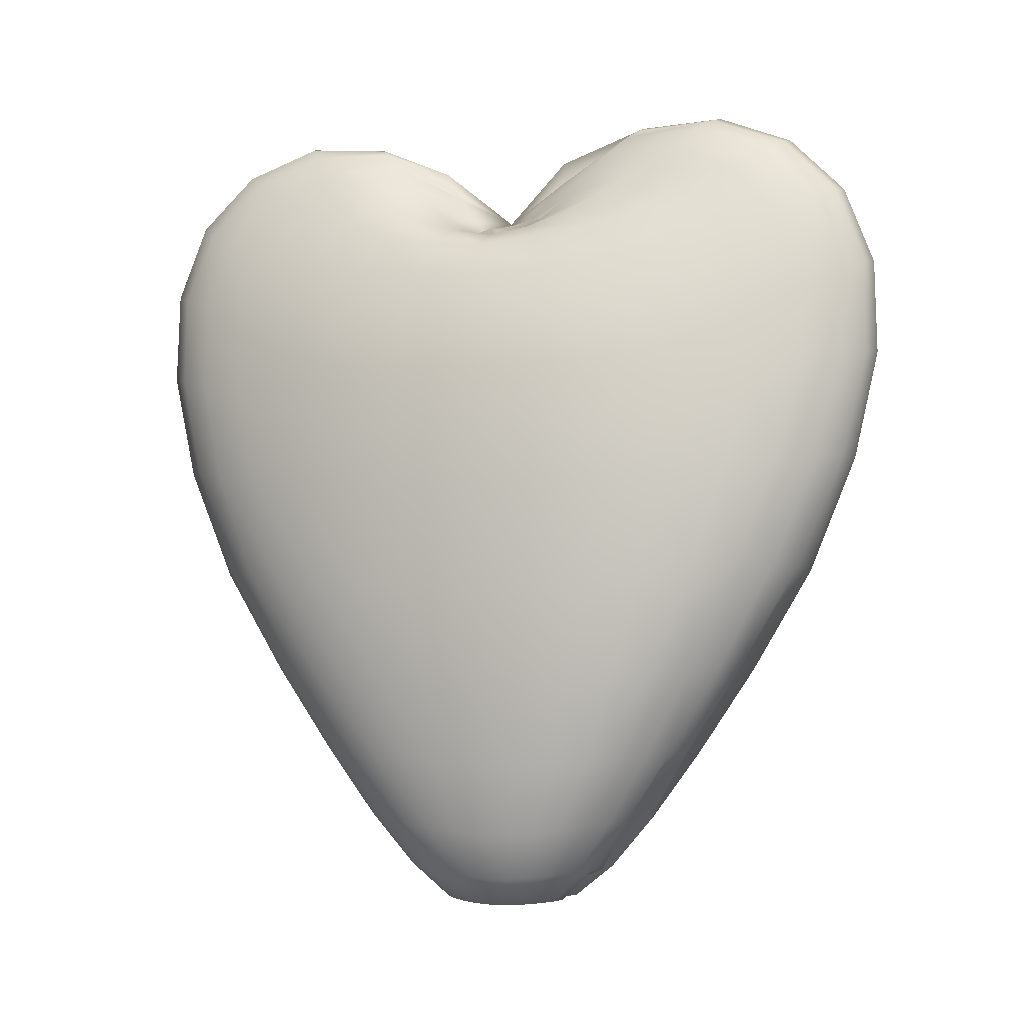
<metadata>
{"format":"obj","ext":"obj","renderer":"f3d","projection":"perspective","resolution":1024,"background":"white","views":[{"elev":-4.6,"azim":107.0,"up":"+Y"}]}
</metadata>
<code>
o Sphere
v -0.01773 1.173 0.09471
v -0.07787 1.175 0.09342
v -0.1472 1.144 0.08056
v -0.1924 1.114 0.07658
v -0.2342 1.043 0.07353
v -0.2768 0.9307 0.0722
v -0.3149 0.7719 0.07312
v -0.3227 0.5449 0.07652
v -0.3219 0.3059 0.08001
v -0.2994 0.08822 0.08318
v -0.2635 -0.09751 0.08541
v -0.2216 -0.2457 0.08658
v -0.1665 -0.3511 0.08686
v -0.1021 -0.4161 0.08687
v -0.01696 -0.4135 0.0962
v -0.03531 1.146 0.06851
v -0.09262 1.157 0.03229
v -0.1424 1.161 -0.01066
v -0.1859 1.127 -0.05126
v -0.2255 1.05 -0.0822
v -0.2682 0.9335 -0.1006
v -0.3093 0.7729 -0.1017
v -0.3174 0.5476 -0.08125
v -0.3178 0.3104 -0.05833
v -0.2949 0.09303 -0.03026
v -0.2592 -0.09398 -0.0027
v -0.2173 -0.2436 0.02138
v -0.1627 -0.3496 0.04112
v -0.09949 -0.4156 0.0577
v -0.01568 -0.4135 0.08195
v -0.03293 1.166 0.04489
v -0.08387 1.193 -0.02557
v -0.1282 1.198 -0.1039
v -0.1673 1.159 -0.1784
v -0.2025 1.071 -0.2342
v -0.2421 0.9441 -0.2658
v -0.2837 0.7755 -0.2635
v -0.2978 0.5543 -0.2298
v -0.3021 0.3211 -0.1886
v -0.2815 0.1031 -0.1383
v -0.2469 -0.08568 -0.08753
v -0.2053 -0.2379 -0.04183
v -0.1526 -0.3461 -0.003376
v -0.09246 -0.4136 0.0293
v -0.01209 -0.4125 0.06808
v -0.02336 1.206 0.01375
v -0.06875 1.246 -0.08522
v -0.1063 1.246 -0.1931
v -0.1384 1.195 -0.2949
v -0.1679 1.097 -0.3724
v -0.2002 0.9614 -0.4181
v -0.2355 0.7816 -0.4116
v -0.2608 0.5639 -0.367
v -0.2715 0.3333 -0.3077
v -0.2568 0.1139 -0.237
v -0.2253 -0.07675 -0.1656
v -0.1857 -0.2319 -0.1005
v -0.1363 -0.3424 -0.04492
v -0.08103 -0.4114 0.002716
v -0.006223 -0.4113 0.05509
v -0.01215 1.244 -0.01267
v -0.05051 1.306 -0.1383
v -0.0807 1.299 -0.2713
v -0.1059 1.235 -0.3931
v -0.1293 1.13 -0.4914
v -0.155 0.9841 -0.5474
v -0.186 0.7952 -0.5395
v -0.2172 0.5767 -0.4901
v -0.2301 0.3438 -0.4139
v -0.2202 0.1223 -0.3237
v -0.1931 -0.06971 -0.2339
v -0.1567 -0.2255 -0.1522
v -0.113 -0.3384 -0.0818
v -0.06495 -0.4091 -0.02096
v 0.00196 -0.4102 0.04351
v -6.2e-05 1.273 -0.03143
v -0.02956 1.361 -0.1813
v -0.05338 1.353 -0.339
v -0.0726 1.282 -0.4808
v -0.08993 1.169 -0.5949
v -0.1093 1.011 -0.6535
v -0.1349 0.8138 -0.6471
v -0.1649 0.5895 -0.5936
v -0.1784 0.351 -0.5051
v -0.1719 0.1274 -0.396
v -0.1493 -0.06468 -0.29
v -0.1189 -0.2211 -0.1947
v -0.08306 -0.3355 -0.1122
v -0.04439 -0.4073 -0.0406
v 0.01236 -0.4092 0.03389
v 0.01425 1.29 -0.04398
v -0.005088 1.393 -0.2112
v -0.02408 1.395 -0.3899
v -0.03858 1.326 -0.5479
v -0.05033 1.205 -0.6682
v -0.06307 1.038 -0.7298
v -0.08106 0.8326 -0.7272
v -0.1039 0.6007 -0.6731
v -0.1152 0.3554 -0.5765
v -0.1112 0.1287 -0.4504
v -0.09434 -0.06302 -0.3313
v -0.07198 -0.2184 -0.226
v -0.0467 -0.3337 -0.1349
v -0.01978 -0.406 -0.05525
v 0.0247 -0.4084 0.02671
v 0.02775 1.303 -0.05665
v 0.01821 1.411 -0.2344
v 0.005858 1.418 -0.42
v -0.002982 1.352 -0.5836
v -0.009106 1.229 -0.7077
v -0.01494 1.057 -0.7724
v -0.02338 0.8469 -0.7756
v -0.03474 0.608 -0.7216
v -0.04062 0.3569 -0.6193
v -0.0389 0.1268 -0.4828
v -0.02989 -0.06445 -0.356
v -0.01824 -0.2185 -0.2448
v -0.00552 -0.3337 -0.1485
v 0.02538 -0.3719 -0.05476
v 0.03847 -0.408 0.02233
v 0.05425 1.339 -0.0512
v 0.0362 1.415 -0.2412
v 0.03422 1.425 -0.4292
v 0.03351 1.361 -0.5946
v 0.03397 1.237 -0.7187
v 0.03519 1.064 -0.7854
v 0.03695 0.8526 -0.7908
v 0.03913 0.6107 -0.737
v 0.04041 0.3574 -0.6326
v 0.05801 0.1591 -0.4831
v 0.05747 -0.03242 -0.354
v 0.0392 -0.2197 -0.2504
v 0.05583 -0.3002 -0.1433
v 0.05456 -0.3717 -0.0575
v 0.05294 -0.4078 0.02098
v 0.04546 1.299 -0.0547
v 0.05358 1.406 -0.2309
v 0.06218 1.416 -0.4178
v 0.06991 1.351 -0.5823
v 0.07706 1.228 -0.7052
v 0.08537 1.057 -0.7715
v 0.09717 0.8473 -0.7737
v 0.1124 0.6086 -0.7191
v 0.1203 0.3575 -0.6157
v 0.1187 0.1276 -0.4798
v 0.1089 -0.06404 -0.3537
v 0.1136 -0.1846 -0.2338
v 0.08167 -0.3335 -0.1473
v 0.08346 -0.3719 -0.05401
v 0.06729 -0.408 0.02269
v 0.05578 1.287 -0.04472
v 0.07286 1.386 -0.2094
v 0.0903 1.391 -0.3866
v 0.1051 1.323 -0.5438
v 0.1184 1.204 -0.6635
v 0.1335 1.037 -0.7254
v 0.1544 0.8326 -0.7225
v 0.1801 0.601 -0.668
v 0.1923 0.3556 -0.5698
v 0.1887 0.1285 -0.4453
v 0.1716 -0.06377 -0.3274
v 0.1484 -0.2186 -0.2231
v 0.1217 -0.3335 -0.1328
v 0.09284 -0.4062 -0.05396
v 0.08069 -0.4086 0.02733
v 0.06638 1.27 -0.03193
v 0.09342 1.354 -0.1785
v 0.1182 1.347 -0.3336
v 0.139 1.278 -0.4739
v 0.1582 1.166 -0.5864
v 0.1797 1.01 -0.6458
v 0.2074 0.8135 -0.6404
v 0.2391 0.5889 -0.5861
v 0.253 0.3499 -0.4973
v 0.2469 0.1254 -0.3898
v 0.2247 -0.06766 -0.2853
v 0.1935 -0.2223 -0.1913
v 0.1566 -0.3356 -0.11
v 0.1165 -0.4081 -0.0391
v 0.09252 -0.4095 0.03461
v 0.07809 1.241 -0.01189
v 0.1148 1.299 -0.1341
v 0.1461 1.293 -0.2641
v 0.173 1.23 -0.3836
v 0.1982 1.126 -0.48
v 0.2255 0.9818 -0.5362
v 0.2581 0.7935 -0.529
v 0.2895 0.5742 -0.4797
v 0.3028 0.3405 -0.4053
v 0.2932 0.1181 -0.3173
v 0.2669 -0.07503 -0.2294
v 0.2298 -0.2285 -0.1492
v 0.1851 -0.3394 -0.07983
v 0.1358 -0.4097 -0.01973
v 0.1022 -0.4103 0.0441
v 0.09068 1.203 0.01507
v 0.1348 1.24 -0.08096
v 0.173 1.241 -0.1852
v 0.2064 1.19 -0.2831
v 0.2371 1.093 -0.3583
v 0.2707 0.9576 -0.4027
v 0.3073 0.7788 -0.3976
v 0.3319 0.5599 -0.3547
v 0.3426 0.3278 -0.2986
v 0.328 0.1074 -0.2309
v 0.2974 -0.08382 -0.1619
v 0.2568 -0.2353 -0.09848
v 0.2067 -0.3434 -0.04381
v 0.1505 -0.4116 0.003389
v 0.1097 -0.4112 0.05543
v 0.1019 1.163 0.04598
v 0.1513 1.189 -0.02203
v 0.1957 1.193 -0.09546
v 0.2357 1.153 -0.1645
v 0.2715 1.065 -0.2166
v 0.3117 0.939 -0.2465
v 0.3539 0.7717 -0.2456
v 0.3668 0.5495 -0.2158
v 0.3707 0.3151 -0.1791
v 0.3503 0.09719 -0.1328
v 0.317 -0.0922 -0.0851
v 0.275 -0.2415 -0.04115
v 0.2215 -0.3469 -0.003296
v 0.1608 -0.4133 0.02933
v 0.115 -0.412 0.06812
v 0.1208 1.178 0.07934
v 0.1595 1.156 0.03485
v 0.2098 1.158 -0.002891
v 0.2539 1.122 -0.03712
v 0.2937 1.044 -0.0633
v 0.3362 0.9284 -0.07969
v 0.3765 0.7692 -0.08247
v 0.3845 0.5438 -0.06688
v 0.384 0.3064 -0.04879
v 0.3612 0.09023 -0.02551
v 0.3264 -0.09642 -0.001413
v 0.2852 -0.2456 0.02086
v 0.2301 -0.3494 0.04034
v 0.1668 -0.4144 0.05722
v 0.118 -0.4125 0.08175
v 0.1196 1.174 0.09705
v 0.1608 1.143 0.08743
v 0.2138 1.144 0.08871
v 0.2599 1.111 0.09076
v 0.3014 1.038 0.09256
v 0.3434 0.9264 0.09331
v 0.3808 0.7697 0.09279
v 0.3884 0.5431 0.09101
v 0.3868 0.305 0.08912
v 0.3636 0.09013 0.08732
v 0.3281 -0.09535 0.08606
v 0.288 -0.2466 0.0855
v 0.2327 -0.3501 0.08574
v 0.1685 -0.4147 0.08618
v 0.1189 -0.4125 0.09589
v 0.1189 1.179 0.1146
v 0.1578 1.158 0.14
v 0.2089 1.16 0.1806
v 0.2533 1.125 0.219
v 0.2929 1.047 0.2485
v 0.3352 0.9312 0.2663
v 0.3754 0.7722 0.2679
v 0.3832 0.5474 0.2489
v 0.3825 0.3113 0.2271
v 0.359 0.0964 0.2005
v 0.3232 -0.0898 0.174
v 0.2827 -0.2416 0.1507
v 0.2286 -0.3474 0.1315
v 0.1658 -0.4134 0.1153
v 0.1175 -0.412 0.1101
v 0.09873 1.166 0.1292
v 0.149 1.191 0.1979
v 0.1943 1.196 0.2742
v 0.2344 1.156 0.3466
v 0.2699 1.069 0.4015
v 0.3092 0.9436 0.4326
v 0.3506 0.7765 0.4308
v 0.3635 0.5553 0.3976
v 0.367 0.3228 0.3575
v 0.3459 0.1064 0.3083
v 0.3111 -0.08138 0.2587
v 0.2707 -0.2353 0.2139
v 0.2186 -0.3436 0.176
v 0.1588 -0.4113 0.1438
v 0.114 -0.411 0.124
v 0.08929 1.204 0.1604
v 0.1339 1.24 0.2573
v 0.1721 1.242 0.3639
v 0.205 1.192 0.4642
v 0.2349 1.096 0.5409
v 0.2672 0.9621 0.5863
v 0.3022 0.7835 0.5801
v 0.3264 0.5659 0.5354
v 0.3368 0.3355 0.4768
v 0.3217 0.1168 0.4069
v 0.2901 -0.07302 0.3367
v 0.2504 -0.227 0.2726
v 0.2021 -0.3388 0.2176
v 0.1474 -0.4088 0.1704
v 0.1082 -0.4099 0.137
v 0.07823 1.239 0.1874
v 0.1155 1.295 0.3106
v 0.1463 1.291 0.442
v 0.1722 1.231 0.563
v 0.1961 1.129 0.6602
v 0.2217 0.9857 0.7172
v 0.2524 0.7978 0.7091
v 0.2827 0.5792 0.6588
v 0.2952 0.3465 0.5828
v 0.2852 0.1256 0.4934
v 0.258 -0.06532 0.4049
v 0.2216 -0.2196 0.3243
v 0.1792 -0.3347 0.2544
v 0.1316 -0.4064 0.194
v 0.1001 -0.4087 0.1486
v 0.06712 1.267 0.2077
v 0.09582 1.348 0.3547
v 0.1197 1.344 0.5105
v 0.1391 1.279 0.652
v 0.1565 1.169 0.765
v 0.1757 1.014 0.8243
v 0.2011 0.8169 0.8176
v 0.2306 0.5926 0.7634
v 0.2434 0.3542 0.6738
v 0.2371 0.131 0.5657
v 0.2146 -0.06006 0.4609
v 0.184 -0.2146 0.3668
v 0.1491 -0.3301 0.285
v 0.1111 -0.4039 0.2138
v 0.08975 -0.4075 0.1582
v 0.05113 -0.4155 0.09612
v 0.05513 1.286 0.2215
v 0.07401 1.385 0.3866
v 0.09186 1.39 0.5631
v 0.1056 1.325 0.7201
v 0.1169 1.207 0.8392
v 0.1293 1.042 0.902
v 0.147 0.8363 0.8988
v 0.1697 0.6041 0.8438
v 0.1804 0.3586 0.7451
v 0.1767 0.1325 0.62
v 0.1601 -0.05813 0.5023
v 0.1379 -0.2122 0.3982
v 0.1131 -0.3273 0.3078
v 0.08672 -0.4025 0.2285
v 0.07751 -0.4067 0.1655
v 0.06141 1.331 0.241
v 0.05283 1.404 0.4075
v 0.0627 1.418 0.593
v 0.06995 1.355 0.757
v 0.07518 1.233 0.8799
v 0.08067 1.061 0.945
v 0.089 0.8514 0.9485
v 0.1004 0.6115 0.8934
v 0.1062 0.36 0.7888
v 0.1051 0.1305 0.6529
v 0.0964 -0.05974 0.5273
v 0.08488 -0.2129 0.4171
v 0.07229 -0.327 0.3215
v 0.07678 -0.3678 0.2469
v 0.06381 -0.406 0.1699
v 0.03466 1.299 0.2323
v 0.03419 1.409 0.4115
v 0.03346 1.426 0.601
v 0.03244 1.367 0.7674
v 0.0312 1.244 0.8917
v 0.0298 1.069 0.9579
v 0.02817 0.8577 0.9652
v 0.02629 0.614 0.9097
v 0.02549 0.3597 0.8024
v 0.02629 0.1289 0.663
v 0.02717 -0.06146 0.5351
v 0.04551 -0.1805 0.4325
v 0.04648 -0.2936 0.3353
v 0.04782 -0.3678 0.2497
v 0.04942 -0.4058 0.1713
v 0.02358 1.292 0.2247
v 0.01371 1.4 0.3988
v 0.003483 1.418 0.5885
v -0.005355 1.358 0.7549
v -0.01288 1.236 0.8788
v -0.02104 1.063 0.9439
v -0.03248 0.852 0.9475
v -0.04723 0.6116 0.8922
v -0.05437 0.3596 0.7871
v -0.05171 0.1308 0.6514
v -0.04162 -0.06002 0.5261
v -0.02857 -0.2132 0.4162
v -0.01409 -0.3273 0.3208
v 0.001576 -0.401 0.237
v 0.03516 -0.4057 0.1696
v 0.0124 1.284 0.2174
v -0.006881 1.385 0.3809
v -0.02561 1.394 0.5585
v -0.04115 1.33 0.7165
v -0.05457 1.211 0.8365
v -0.0694 1.043 0.8978
v -0.08977 0.8375 0.8963
v -0.1149 0.6042 0.8413
v -0.1263 0.358 0.7423
v -0.1216 0.1319 0.6177
v -0.1042 -0.05956 0.5004
v -0.0807 -0.2136 0.3966
v -0.05403 -0.3281 0.3065
v -0.02517 -0.4016 0.2276
v 0.02183 -0.406 0.165
v 0.002541 1.269 0.2055
v -0.02633 1.355 0.3507
v -0.05286 1.351 0.505
v -0.0747 1.285 0.6458
v -0.09415 1.173 0.7581
v -0.1154 1.016 0.8179
v -0.1427 0.8177 0.8123
v -0.1737 0.5922 0.7588
v -0.1869 0.3529 0.6701
v -0.1798 0.1293 0.5628
v -0.1572 -0.063 0.4588
v -0.1257 -0.2172 0.365
v -0.08883 -0.3305 0.2837
v -0.04865 -0.403 0.2129
v 0.01007 -0.4068 0.1578
v -0.009052 1.242 0.1851
v -0.04718 1.302 0.3059
v -0.08013 1.297 0.4347
v -0.108 1.236 0.5537
v -0.1336 1.131 0.6498
v -0.1609 0.9869 0.7064
v -0.193 0.7978 0.7
v -0.2239 0.5778 0.6516
v -0.2366 0.3439 0.5777
v -0.2263 0.1223 0.4903
v -0.1989 -0.06905 0.4028
v -0.1619 -0.2228 0.3228
v -0.1173 -0.3341 0.2535
v -0.068 -0.405 0.1934
v 0.000323 -0.4077 0.1483
v -0.02249 1.204 0.1575
v -0.06766 1.242 0.2517
v -0.1068 1.244 0.3544
v -0.1409 1.195 0.4513
v -0.1721 1.098 0.5268
v -0.2058 0.9625 0.5713
v -0.2422 0.7831 0.5671
v -0.2662 0.5638 0.5253
v -0.2763 0.3318 0.4701
v -0.261 0.1127 0.4033
v -0.2291 -0.07639 0.335
v -0.1888 -0.229 0.2719
v -0.1389 -0.3379 0.2173
v -0.08286 -0.407 0.1702
v -0.007211 -0.4086 0.1369
v 0.03434 1.204 0.08718
v -0.0349 1.163 0.1265
v -0.08487 1.189 0.1924
v -0.1292 1.196 0.2642
v -0.1696 1.158 0.332
v -0.2057 1.07 0.3837
v -0.2461 0.9438 0.4137
v -0.2886 0.7759 0.4138
v -0.3009 0.5536 0.3851
v -0.3045 0.3197 0.3496
v -0.2834 0.1028 0.3044
v -0.2482 -0.08369 0.2575
v -0.2062 -0.2333 0.2141
v -0.1536 -0.3412 0.1765
v -0.09322 -0.4088 0.1441
v -0.0125 -0.4094 0.1241
v -0.03672 1.144 0.1028
v -0.09345 1.155 0.1357
v -0.1429 1.159 0.1715
v -0.1868 1.126 0.2043
v -0.2271 1.05 0.2297
v -0.2699 0.9331 0.2458
v -0.3103 0.7722 0.2492
v -0.3246 0.5309 0.2167
v -0.3179 0.3105 0.2184
v -0.2947 0.09479 0.1964
v -0.2585 -0.08971 0.1732
v -0.2161 -0.2374 0.1516
v -0.1627 -0.3453 0.1325
v -0.09953 -0.4113 0.116
v -0.01571 -0.4106 0.1104
v -0.5607 0.009876 1.539
f 2 1 16 17
f 10 9 24 25
f 3 2 17 18
f 11 10 25 26
f 4 3 18 19
f 12 11 26 27
f 5 4 19 20
f 13 12 27 28
f 6 5 20 21
f 14 13 28 29
f 7 6 21 22
f 15 14 29 30
f 8 7 22 23
f 9 8 23 24
f 24 23 38 39
f 17 16 31 32
f 25 24 39 40
f 18 17 32 33
f 26 25 40 41
f 19 18 33 34
f 27 26 41 42
f 20 19 34 35
f 28 27 42 43
f 21 20 35 36
f 29 28 43 44
f 22 21 36 37
f 30 29 44 45
f 23 22 37 38
f 35 34 49 50
f 43 42 57 58
f 36 35 50 51
f 44 43 58 59
f 37 36 51 52
f 45 44 59 60
f 38 37 52 53
f 39 38 53 54
f 32 31 46 47
f 40 39 54 55
f 33 32 47 48
f 41 40 55 56
f 34 33 48 49
f 42 41 56 57
f 54 53 68 69
f 47 46 61 62
f 55 54 69 70
f 48 47 62 63
f 56 55 70 71
f 49 48 63 64
f 57 56 71 72
f 50 49 64 65
f 58 57 72 73
f 51 50 65 66
f 59 58 73 74
f 52 51 66 67
f 60 59 74 75
f 53 52 67 68
f 73 72 87 88
f 66 65 80 81
f 74 73 88 89
f 67 66 81 82
f 75 74 89 90
f 68 67 82 83
f 69 68 83 84
f 62 61 76 77
f 70 69 84 85
f 63 62 77 78
f 71 70 85 86
f 64 63 78 79
f 72 71 86 87
f 65 64 79 80
f 77 76 91 92
f 85 84 99 100
f 78 77 92 93
f 86 85 100 101
f 79 78 93 94
f 87 86 101 102
f 80 79 94 95
f 88 87 102 103
f 81 80 95 96
f 89 88 103 104
f 82 81 96 97
f 90 89 104 105
f 83 82 97 98
f 84 83 98 99
f 96 95 110 111
f 104 103 118 119
f 97 96 111 112
f 105 104 119 120
f 98 97 112 113
f 99 98 113 114
f 92 91 106 107
f 100 99 114 115
f 93 92 107 108
f 101 100 115 116
f 94 93 108 109
f 102 101 116 117
f 95 94 109 110
f 103 102 117 118
f 115 114 129 130
f 108 107 122 123
f 116 115 130 131
f 109 108 123 124
f 117 116 131 132
f 110 109 124 125
f 118 117 132 133
f 111 110 125 126
f 119 118 133 134
f 112 111 126 127
f 120 119 134 135
f 113 112 127 128
f 114 113 128 129
f 107 106 121 122
f 134 133 148 149
f 127 126 141 142
f 135 134 149 150
f 128 127 142 143
f 129 128 143 144
f 122 121 136 137
f 130 129 144 145
f 123 122 137 138
f 131 130 145 146
f 124 123 138 139
f 132 131 146 147
f 125 124 139 140
f 133 132 147 148
f 126 125 140 141
f 146 145 160 161
f 139 138 153 154
f 147 146 161 162
f 140 139 154 155
f 148 147 162 163
f 141 140 155 156
f 149 148 163 164
f 142 141 156 157
f 150 149 164 165
f 143 142 157 158
f 144 143 158 159
f 137 136 151 152
f 145 144 159 160
f 138 137 152 153
f 165 164 179 180
f 158 157 172 173
f 159 158 173 174
f 152 151 166 167
f 160 159 174 175
f 153 152 167 168
f 161 160 175 176
f 154 153 168 169
f 162 161 176 177
f 155 154 169 170
f 163 162 177 178
f 156 155 170 171
f 164 163 178 179
f 157 156 171 172
f 169 168 183 184
f 177 176 191 192
f 170 169 184 185
f 178 177 192 193
f 171 170 185 186
f 179 178 193 194
f 172 171 186 187
f 180 179 194 195
f 173 172 187 188
f 174 173 188 189
f 167 166 181 182
f 175 174 189 190
f 168 167 182 183
f 176 175 190 191
f 188 187 202 203
f 189 188 203 204
f 182 181 196 197
f 190 189 204 205
f 183 182 197 198
f 191 190 205 206
f 184 183 198 199
f 192 191 206 207
f 185 184 199 200
f 193 192 207 208
f 186 185 200 201
f 194 193 208 209
f 187 186 201 202
f 195 194 209 210
f 207 206 221 222
f 200 199 214 215
f 208 207 222 223
f 201 200 215 216
f 209 208 223 224
f 202 201 216 217
f 210 209 224 225
f 203 202 217 218
f 204 203 218 219
f 197 196 211 212
f 205 204 219 220
f 198 197 212 213
f 206 205 220 221
f 199 198 213 214
f 219 218 233 234
f 212 211 226 227
f 220 219 234 235
f 213 212 227 228
f 221 220 235 236
f 214 213 228 229
f 222 221 236 237
f 215 214 229 230
f 223 222 237 238
f 216 215 230 231
f 224 223 238 239
f 217 216 231 232
f 225 224 239 240
f 218 217 232 233
f 230 229 244 245
f 238 237 252 253
f 231 230 245 246
f 239 238 253 254
f 232 231 246 247
f 240 239 254 255
f 233 232 247 248
f 234 233 248 249
f 227 226 241 242
f 235 234 249 250
f 228 227 242 243
f 236 235 250 251
f 229 228 243 244
f 237 236 251 252
f 249 248 263 264
f 242 241 256 257
f 250 249 264 265
f 243 242 257 258
f 251 250 265 266
f 244 243 258 259
f 252 251 266 267
f 245 244 259 260
f 253 252 267 268
f 246 245 260 261
f 254 253 268 269
f 247 246 261 262
f 255 254 269 270
f 248 247 262 263
f 268 267 282 283
f 261 260 275 276
f 269 268 283 284
f 262 261 276 277
f 270 269 284 285
f 263 262 277 278
f 264 263 278 279
f 257 256 271 272
f 265 264 279 280
f 258 257 272 273
f 266 265 280 281
f 259 258 273 274
f 267 266 281 282
f 260 259 274 275
f 280 279 294 295
f 273 272 287 288
f 281 280 295 296
f 274 273 288 289
f 282 281 296 297
f 275 274 289 290
f 283 282 297 298
f 276 275 290 291
f 284 283 298 299
f 277 276 291 292
f 285 284 299 300
f 278 277 292 293
f 279 278 293 294
f 272 271 286 287
f 299 298 313 314
f 292 291 306 307
f 300 299 314 315
f 293 292 307 308
f 294 293 308 309
f 287 286 301 302
f 295 294 309 310
f 288 287 302 303
f 296 295 310 311
f 289 288 303 304
f 297 296 311 312
f 290 289 304 305
f 298 297 312 313
f 291 290 305 306
f 303 302 317 318
f 311 310 325 326
f 304 303 318 319
f 312 311 326 327
f 305 304 319 320
f 313 312 327 328
f 306 305 320 321
f 314 313 328 329
f 307 306 321 322
f 315 314 329 330
f 308 307 322 323
f 309 308 323 324
f 302 301 316 317
f 310 309 324 325
f 322 321 337 338
f 330 329 345 346
f 323 322 338 339
f 324 323 339 340
f 317 316 332 333
f 325 324 340 341
f 318 317 333 334
f 326 325 341 342
f 319 318 334 335
f 327 326 342 343
f 320 319 335 336
f 328 327 343 344
f 321 320 336 337
f 329 328 344 345
f 342 341 356 357
f 335 334 349 350
f 343 342 357 358
f 336 335 350 351
f 344 343 358 359
f 337 336 351 352
f 345 344 359 360
f 338 337 352 353
f 346 345 360 361
f 339 338 353 354
f 340 339 354 355
f 333 332 347 348
f 341 340 355 356
f 334 333 348 349
f 361 360 375 376
f 354 353 368 369
f 355 354 369 370
f 348 347 362 363
f 356 355 370 371
f 349 348 363 364
f 357 356 371 372
f 350 349 364 365
f 358 357 372 373
f 351 350 365 366
f 359 358 373 374
f 352 351 366 367
f 360 359 374 375
f 365 364 379 380
f 373 372 387 388
f 366 365 380 381
f 374 373 388 389
f 367 366 381 382
f 375 374 389 390
f 368 367 382 383
f 376 375 390 391
f 369 368 383 384
f 370 369 384 385
f 363 362 377 378
f 371 370 385 386
f 364 363 378 379
f 372 371 386 387
f 384 383 398 399
f 385 384 399 400
f 378 377 392 393
f 386 385 400 401
f 379 378 393 394
f 387 386 401 402
f 380 379 394 395
f 388 387 402 403
f 381 380 395 396
f 389 388 403 404
f 382 381 396 397
f 390 389 404 405
f 383 382 397 398
f 391 390 405 406
f 403 402 417 418
f 396 395 410 411
f 404 403 418 419
f 397 396 411 412
f 405 404 419 420
f 398 397 412 413
f 406 405 420 421
f 399 398 413 414
f 400 399 414 415
f 393 392 407 408
f 401 400 415 416
f 394 393 408 409
f 402 401 416 417
f 395 394 409 410
f 415 414 429 430
f 408 407 422 423
f 416 415 430 431
f 409 408 423 424
f 417 416 431 432
f 410 409 424 425
f 418 417 432 433
f 411 410 425 426
f 419 418 433 434
f 412 411 426 427
f 420 419 434 435
f 413 412 427 428
f 421 420 435 436
f 414 413 428 429
f 434 433 448 449
f 427 426 441 442
f 435 434 449 450
f 428 427 442 443
f 436 435 450 451
f 429 428 443 444
f 430 429 444 445
f 423 422 437 438
f 431 430 445 446
f 424 423 438 439
f 432 431 446 447
f 425 424 439 440
f 433 432 447 448
f 426 425 440 441
f 438 437 453 454
f 446 445 461 462
f 439 438 454 455
f 447 446 462 463
f 440 439 455 456
f 448 447 463 464
f 441 440 456 457
f 449 448 464 465
f 442 441 457 458
f 450 449 465 466
f 443 442 458 459
f 451 450 466 467
f 444 443 459 460
f 445 444 460 461
f 458 457 472 473
f 466 465 480 481
f 459 458 473 474
f 467 466 481 482
f 460 459 474 475
f 461 460 475 476
f 454 453 468 469
f 462 461 476 477
f 455 454 469 470
f 463 462 477 478
f 456 455 470 471
f 464 463 478 479
f 457 456 471 472
f 465 464 479 480
f 1 452 16
f 331 15 30
f 16 452 31
f 331 30 45
f 31 452 46
f 331 45 60
f 46 452 61
f 331 60 75
f 61 452 76
f 331 75 90
f 76 452 91
f 331 90 105
f 91 452 106
f 331 105 120
f 106 452 121
f 331 120 135
f 121 452 136
f 331 135 150
f 331 150 165
f 151 452 166
f 331 165 180
f 166 452 181
f 331 180 195
f 181 452 196
f 331 195 210
f 196 452 211
f 331 210 225
f 211 452 226
f 331 225 240
f 226 452 241
f 331 240 255
f 241 452 256
f 331 255 270
f 256 452 271
f 331 270 285
f 271 452 286
f 331 285 300
f 286 452 301
f 331 300 315
f 301 452 316
f 331 315 330
f 316 452 332
f 331 330 346
f 332 452 347
f 331 346 361
f 347 452 362
f 331 361 376
f 362 452 377
f 331 376 391
f 377 452 392
f 331 391 406
f 392 452 407
f 331 406 421
f 331 421 436
f 407 452 422
f 422 452 437
f 331 436 451
f 437 452 453
f 331 451 467
f 453 452 468
f 331 467 482
f 477 476 9 10
f 470 469 2 3
f 478 477 10 11
f 471 470 3 4
f 479 478 11 12
f 472 471 4 5
f 480 479 12 13
f 473 472 5 6
f 481 480 13 14
f 474 473 6 7
f 482 481 14 15
f 475 474 7 8
f 331 482 15
f 476 475 8 9
f 469 468 1 2
f 353 352 367 368
f 136 452 151
f 468 452 1

</code>
